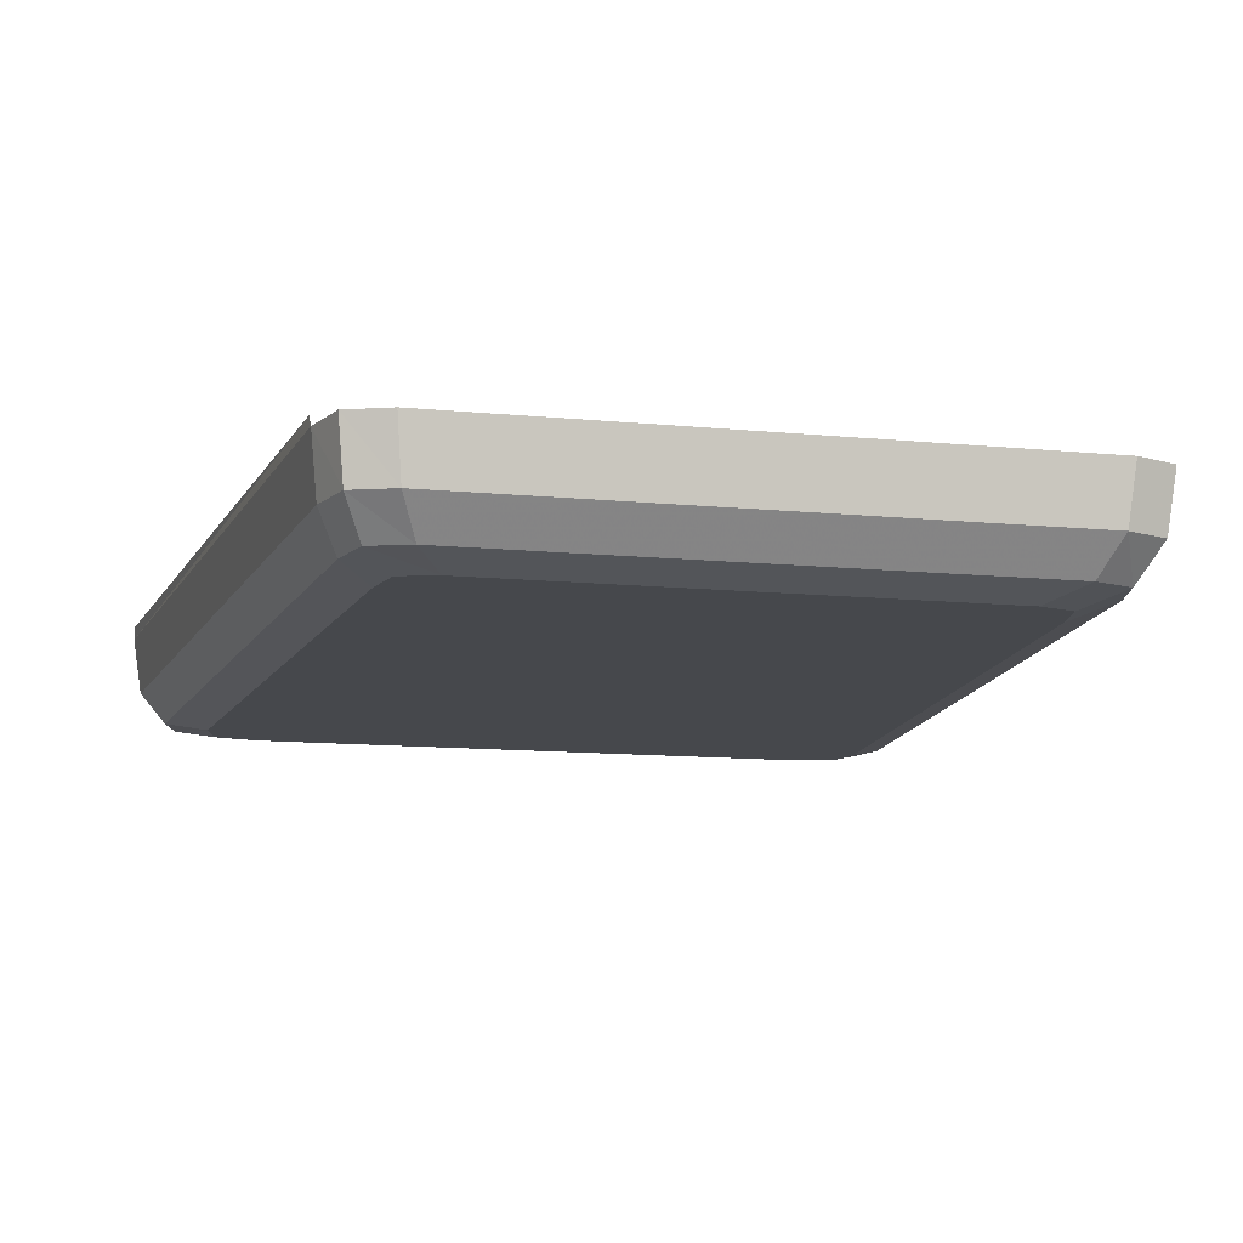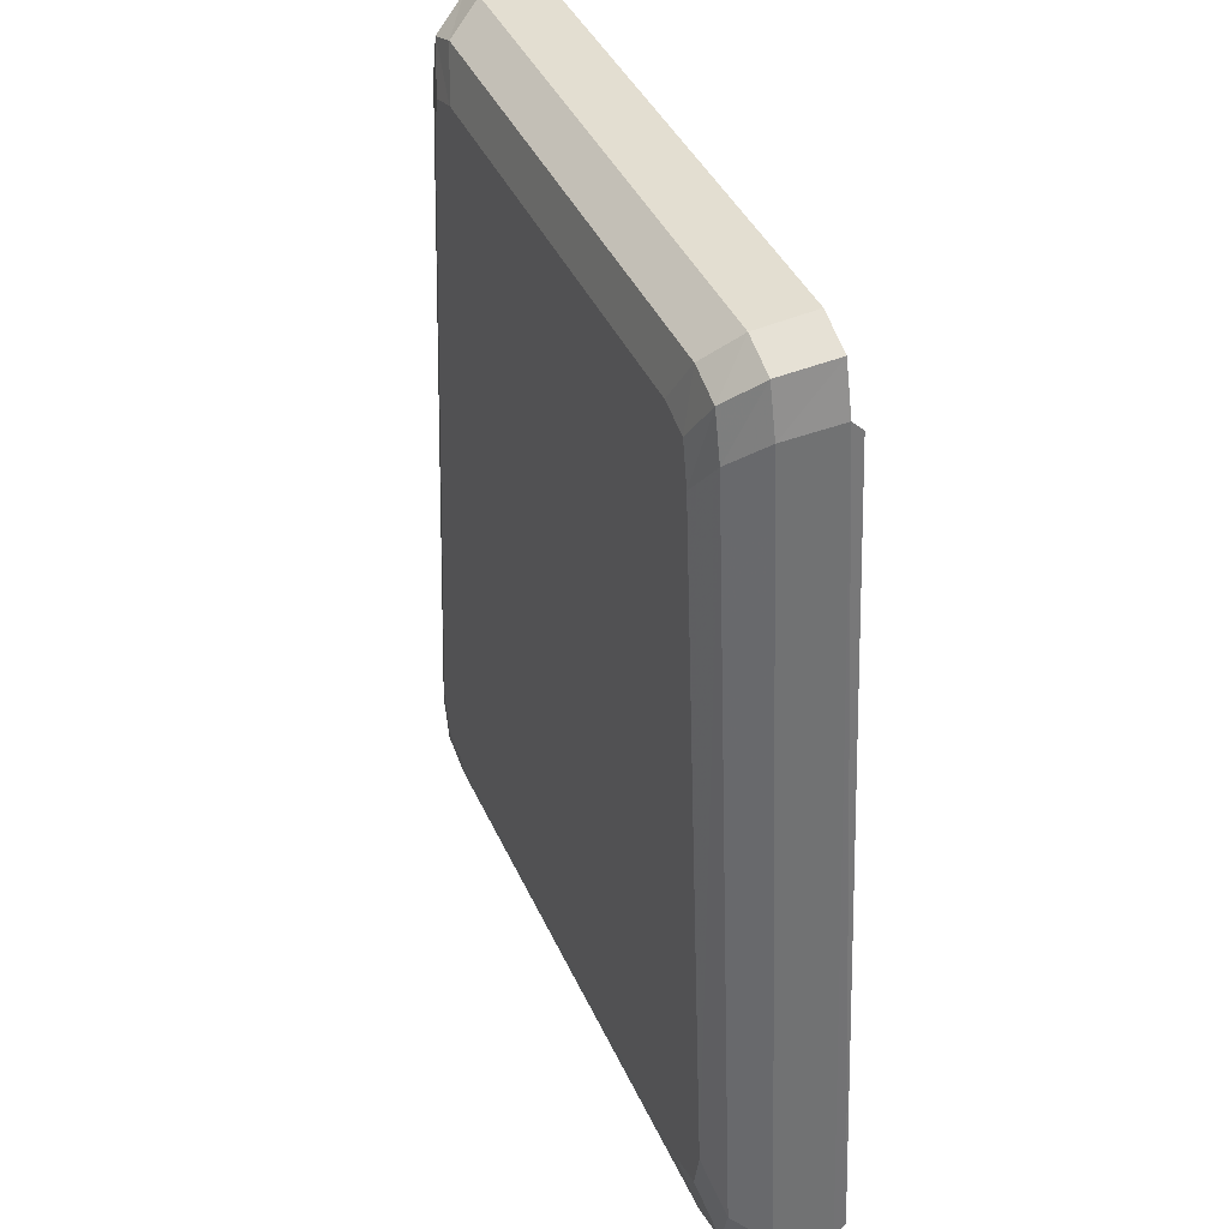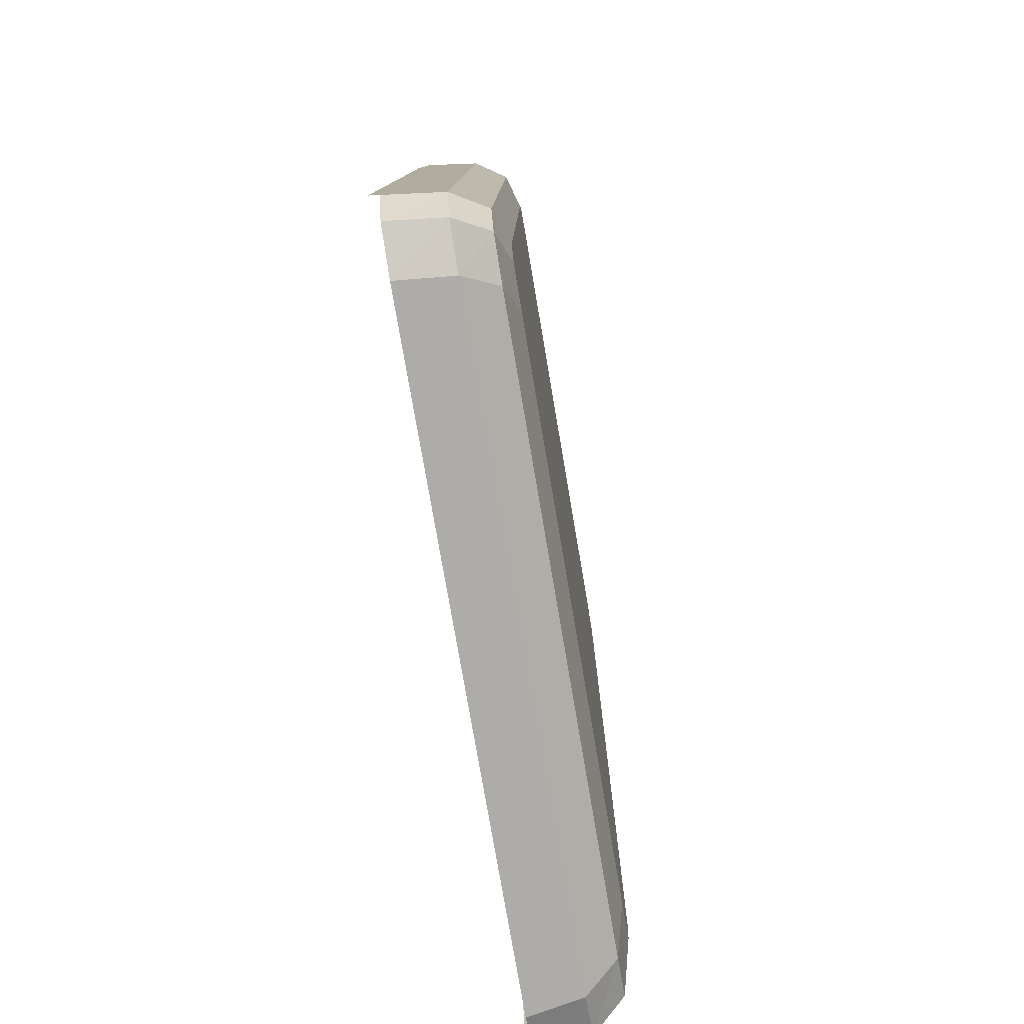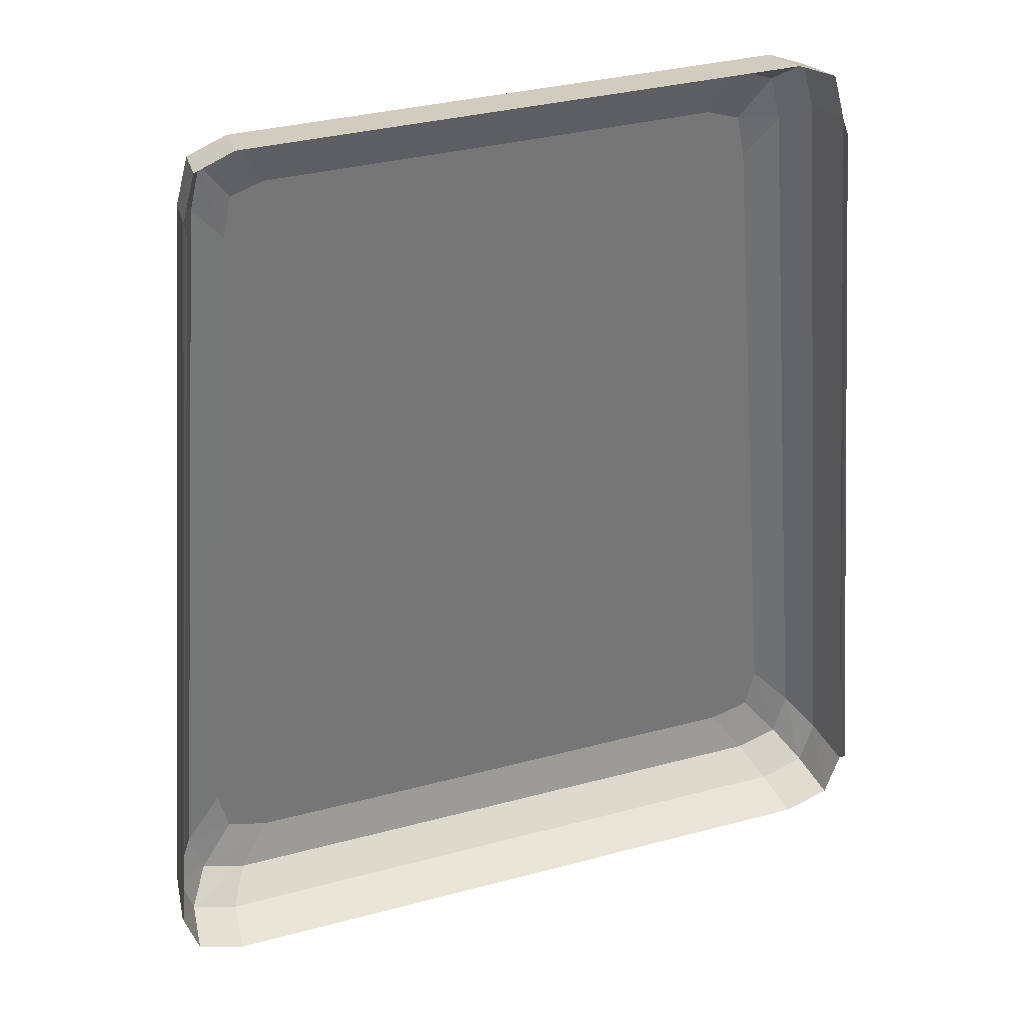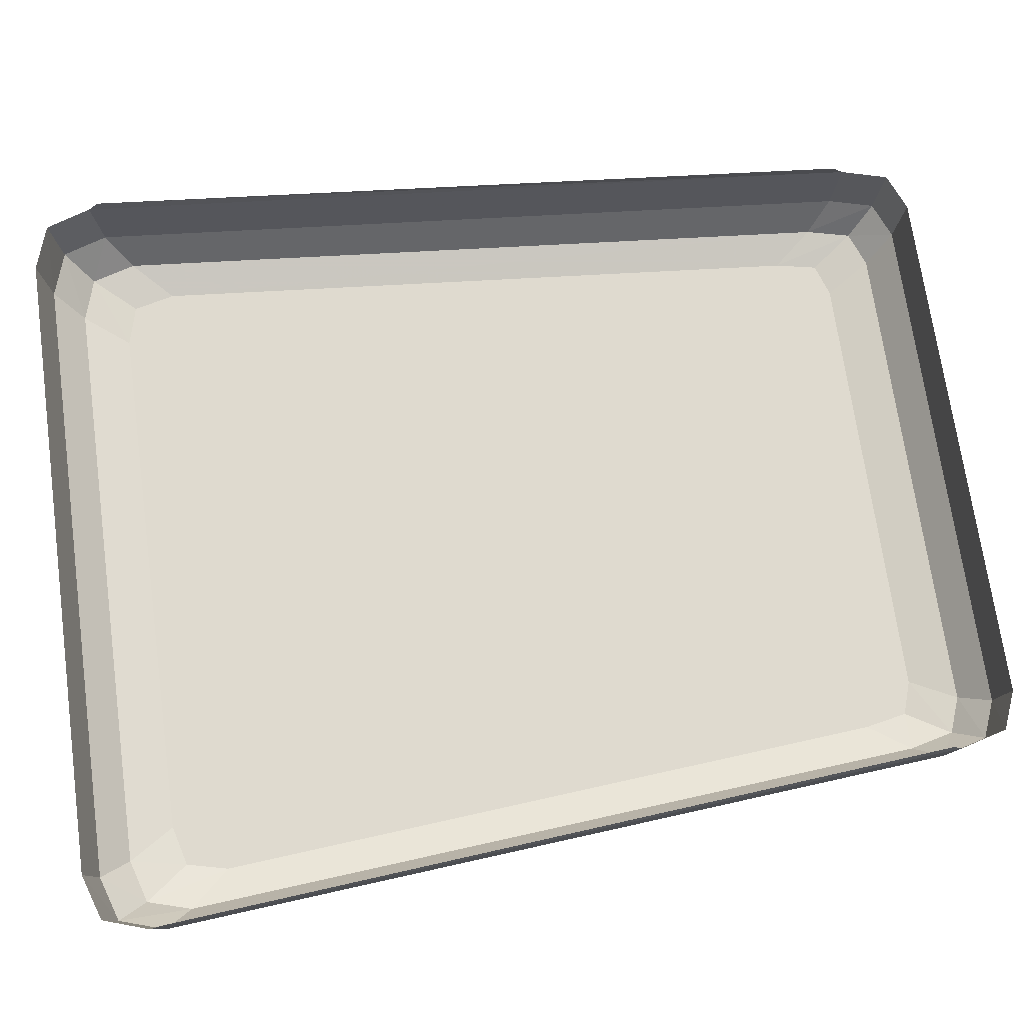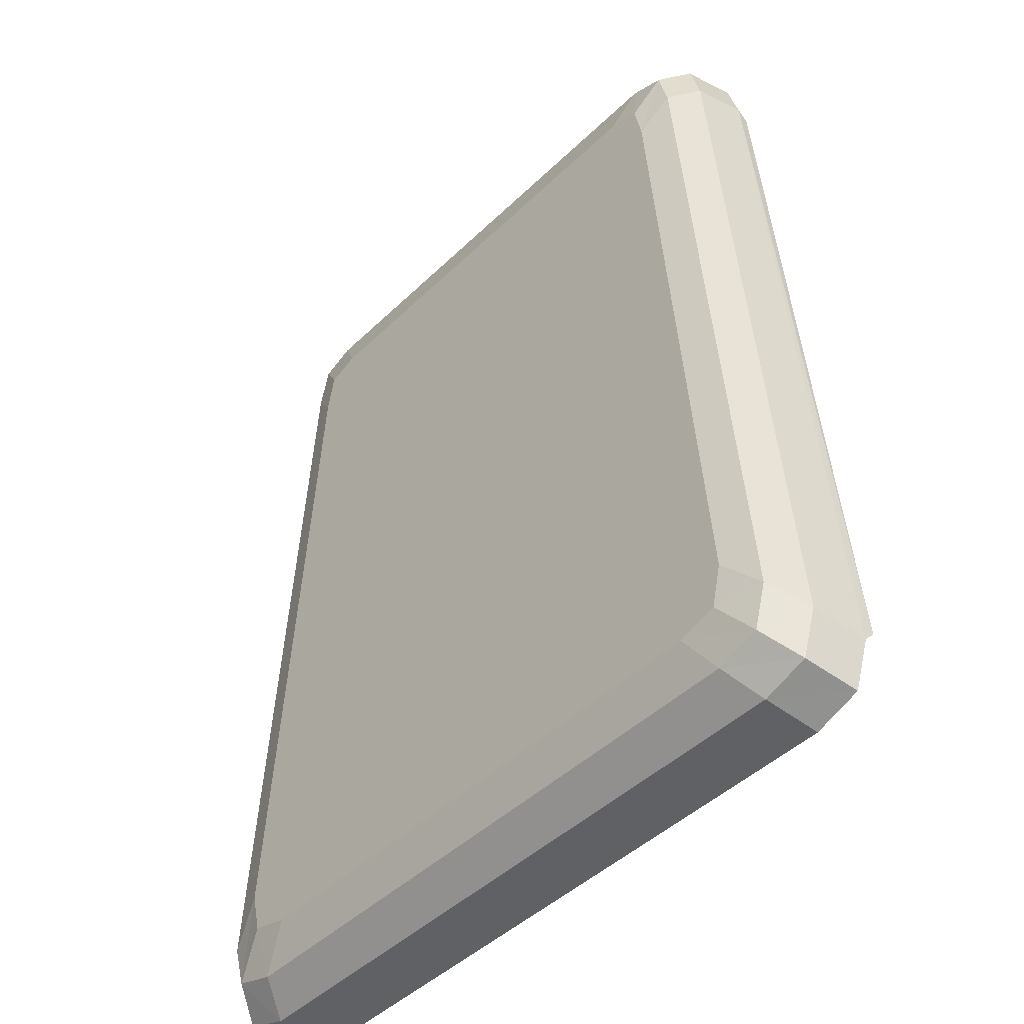
<metadata>
{"format":"obj","ext":"obj","renderer":"f3d","projection":"perspective","resolution":1024,"background":"white","views":[{"elev":-11.5,"azim":166.3,"up":"+Z"},{"elev":39.7,"azim":-112.3,"up":"+Y"},{"elev":-75.0,"azim":99.6,"up":"+Y"},{"elev":33.9,"azim":-20.0,"up":"+Y"},{"elev":70.7,"azim":82.1,"up":"+Z"},{"elev":-44.7,"azim":-131.8,"up":"+Y"}]}
</metadata>
<code>
v -143.3 -184.8 -850.4
v -124.3 -184.8 -850.4
v -133.8 -200.8 -850.4
v -122.3 -216.9 -850.4
v -145.3 -216.9 -850.4
v -122.8 -186.6 -850.4
v -120.5 -215.1 -850.4
v -147 -215.1 -850.4
v -144.8 -186.6 -850.4
v -144.5 -185.2 -850.4
v -123.1 -185.2 -850.4
v -146.7 -216.5 -850.4
v -120.9 -216.5 -850.4
v -145.1 -181.3 -848.6
v -145.3 -180.9 -846.3
v -122.3 -180.9 -846.3
v -122.5 -181.3 -848.6
v -120.1 -220.4 -848.6
v -119.8 -220.7 -846.3
v -147.7 -220.7 -846.3
v -147.5 -220.4 -848.6
v -120.4 -183.9 -848.6
v -120.1 -183.5 -846.3
v -117.2 -218.1 -846.3
v -117.5 -217.8 -848.6
v -150.1 -217.8 -848.6
v -150.4 -218.1 -846.3
v -147.5 -183.5 -846.3
v -147.3 -183.9 -848.6
v -146.7 -181.9 -848.6
v -147 -181.6 -846.3
v -120.9 -181.9 -848.6
v -120.6 -181.6 -846.3
v -149.4 -219.7 -848.6
v -149.7 -220.1 -846.3
v -118.2 -219.7 -848.6
v -117.9 -220.1 -846.3
v -144.5 -182.4 -849.9
v -123.1 -182.4 -849.9
v -143.4 -184.3 -850.4
v -124.2 -184.3 -850.4
v -120.9 -219.2 -849.9
v -146.7 -219.2 -849.9
v -122.2 -217.3 -850.4
v -145.4 -217.3 -850.4
v -121.1 -184.9 -849.9
v -118.5 -216.8 -849.9
v -122.5 -186.6 -850.4
v -120.1 -215.1 -850.4
v -149.1 -216.8 -849.9
v -146.5 -184.9 -849.9
v -147.5 -215.1 -850.4
v -145.1 -186.6 -850.4
v -146 -183 -849.9
v -144.8 -184.8 -850.4
v -121.6 -183 -849.9
v -122.8 -184.8 -850.4
v -148.5 -218.7 -849.9
v -147.1 -216.9 -850.4
v -119 -218.7 -849.9
v -120.5 -216.9 -850.4
v -120.1 -184 -845.8
v -117.2 -217.6 -845.8
v -150.4 -217.6 -845.8
v -147.5 -184 -845.8
f 1 2 3
f 4 5 3
f 6 7 3
f 8 9 3
f 10 1 3
f 11 6 3
f 12 8 3
f 13 4 3
f 9 10 3
f 2 11 3
f 5 12 3
f 7 13 3
f 14 15 16
f 14 16 17
f 18 19 20
f 18 20 21
f 22 23 24
f 22 24 25
f 26 27 28
f 26 28 29
f 30 31 15
f 30 15 14
f 32 33 23
f 32 23 22
f 34 35 27
f 34 27 26
f 36 37 19
f 36 19 18
f 29 28 31
f 29 31 30
f 17 16 33
f 17 33 32
f 21 20 35
f 21 35 34
f 25 24 37
f 25 37 36
f 38 14 17
f 38 17 39
f 40 38 39
f 40 39 41
f 42 18 21
f 42 21 43
f 44 42 43
f 44 43 45
f 46 22 25
f 46 25 47
f 48 46 47
f 48 47 49
f 50 26 29
f 50 29 51
f 52 50 51
f 52 51 53
f 54 30 14
f 54 14 38
f 55 54 38
f 55 38 40
f 56 32 22
f 56 22 46
f 57 56 46
f 57 46 48
f 58 34 26
f 58 26 50
f 59 58 50
f 59 50 52
f 60 36 18
f 60 18 42
f 61 60 42
f 61 42 44
f 51 29 30
f 51 30 54
f 53 51 54
f 53 54 55
f 39 17 32
f 39 32 56
f 41 39 56
f 41 56 57
f 43 21 34
f 43 34 58
f 45 43 58
f 45 58 59
f 47 25 36
f 47 36 60
f 49 47 60
f 49 60 61
f 40 41 2
f 40 2 1
f 41 57 11
f 41 11 2
f 57 48 6
f 57 6 11
f 48 49 7
f 48 7 6
f 49 61 13
f 49 13 7
f 61 44 4
f 61 4 13
f 44 45 5
f 44 5 4
f 45 59 12
f 45 12 5
f 59 52 8
f 59 8 12
f 52 53 9
f 52 9 8
f 53 55 10
f 53 10 9
f 55 40 1
f 55 1 10
f 24 23 62
f 24 62 63
f 28 27 64
f 28 64 65

</code>
